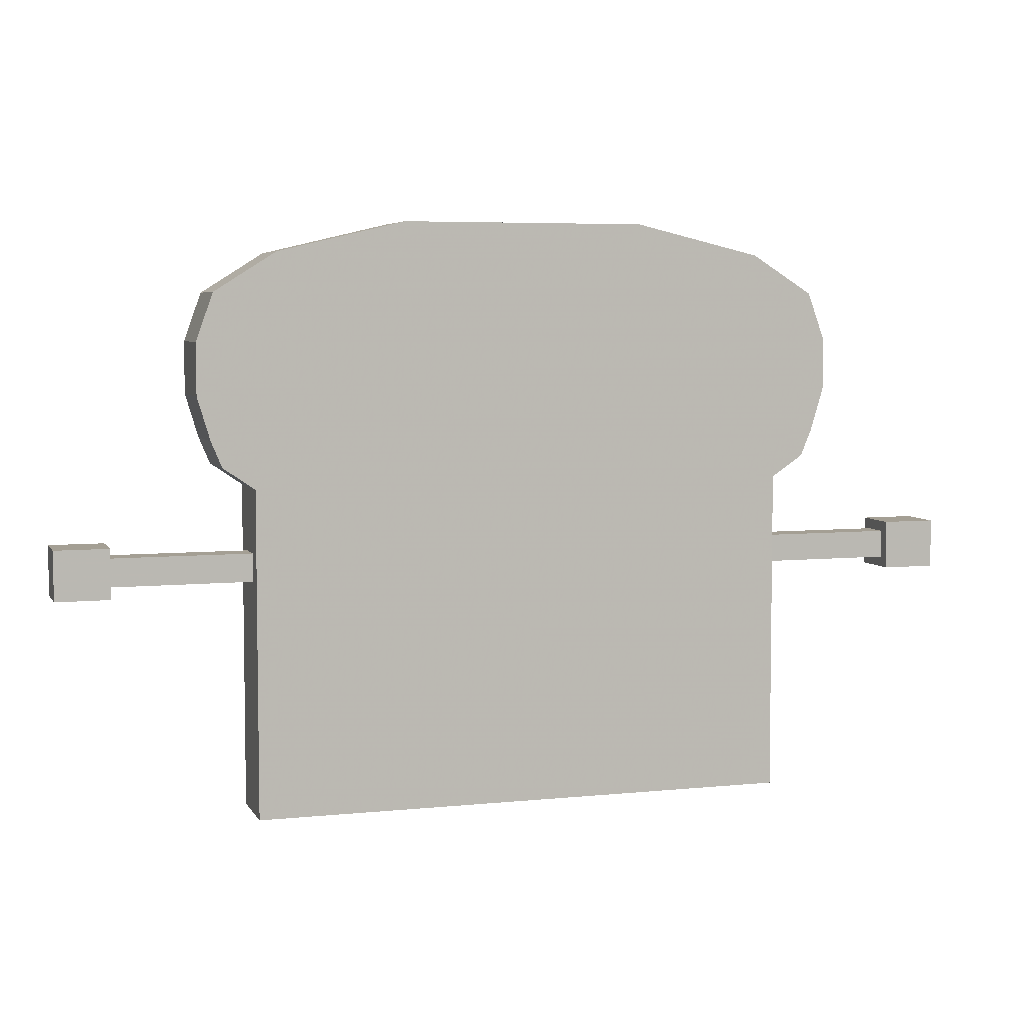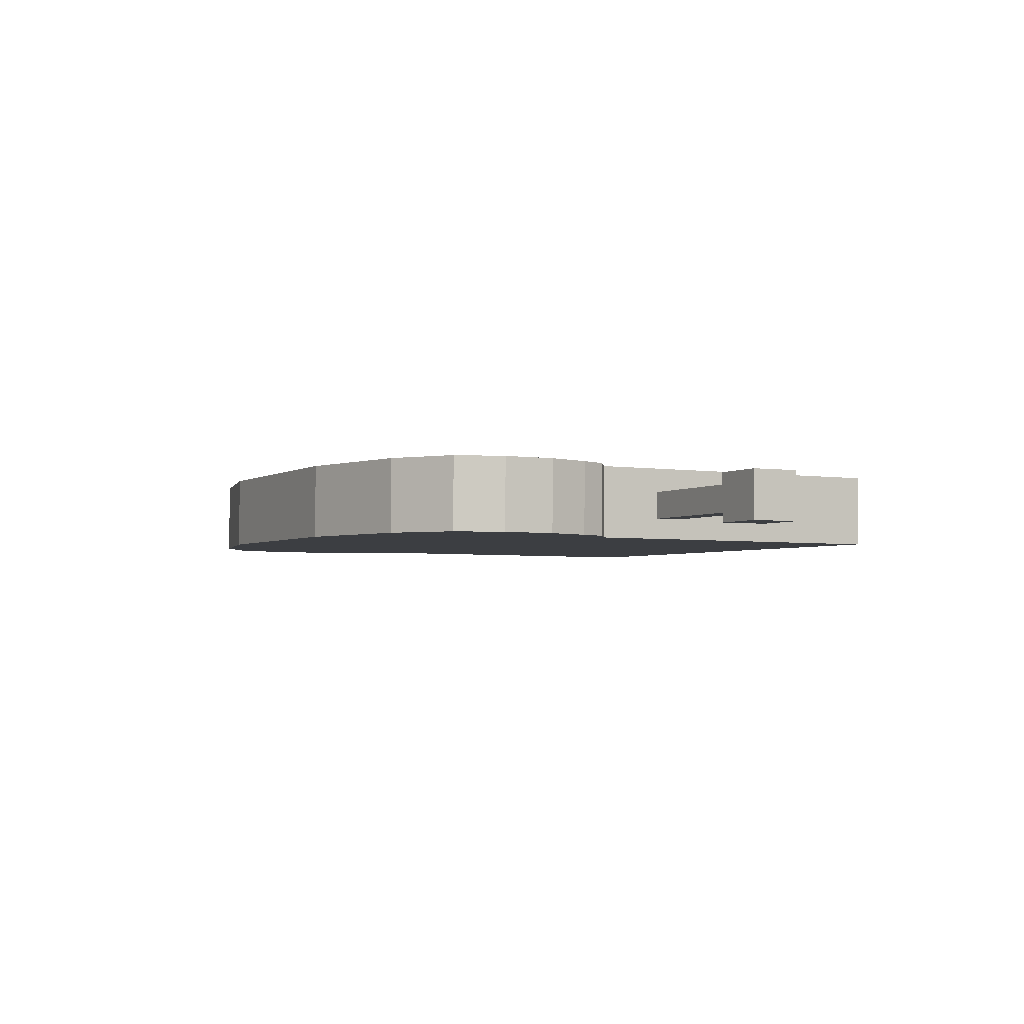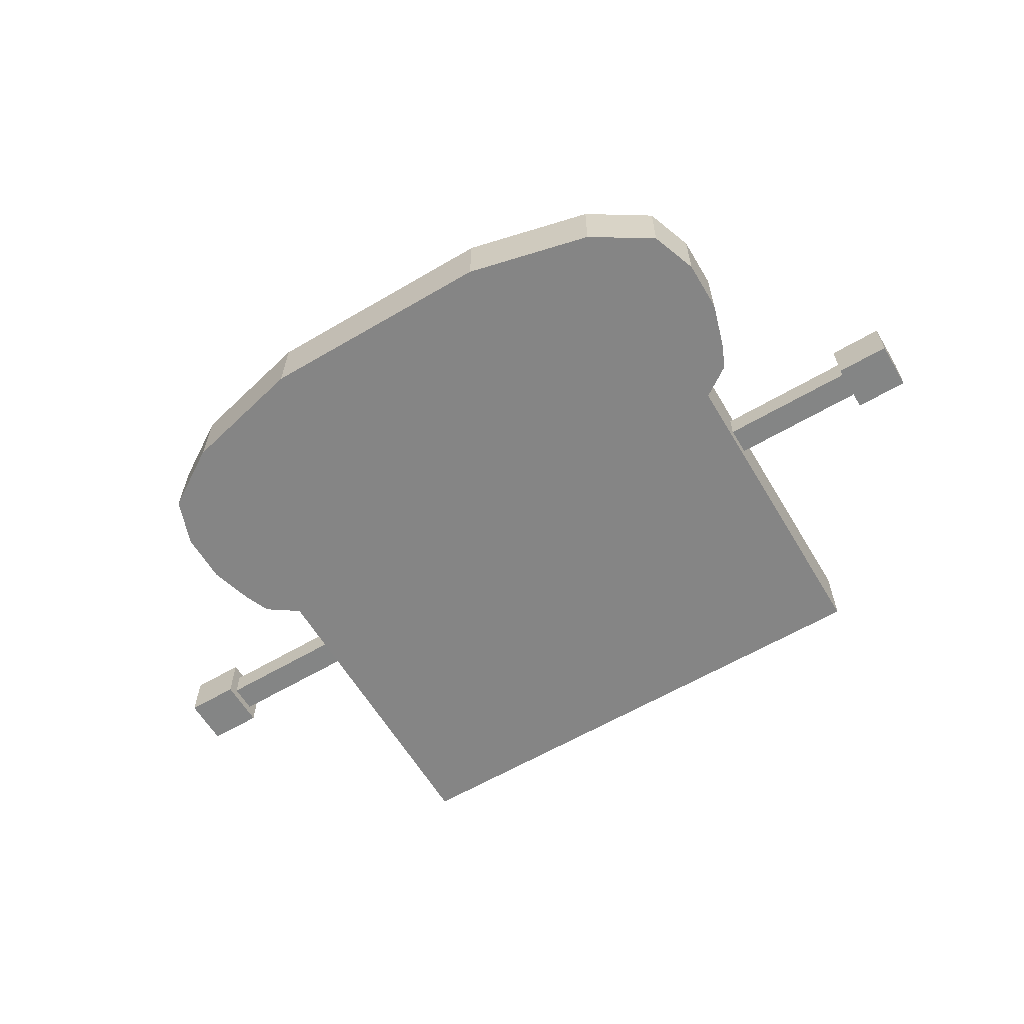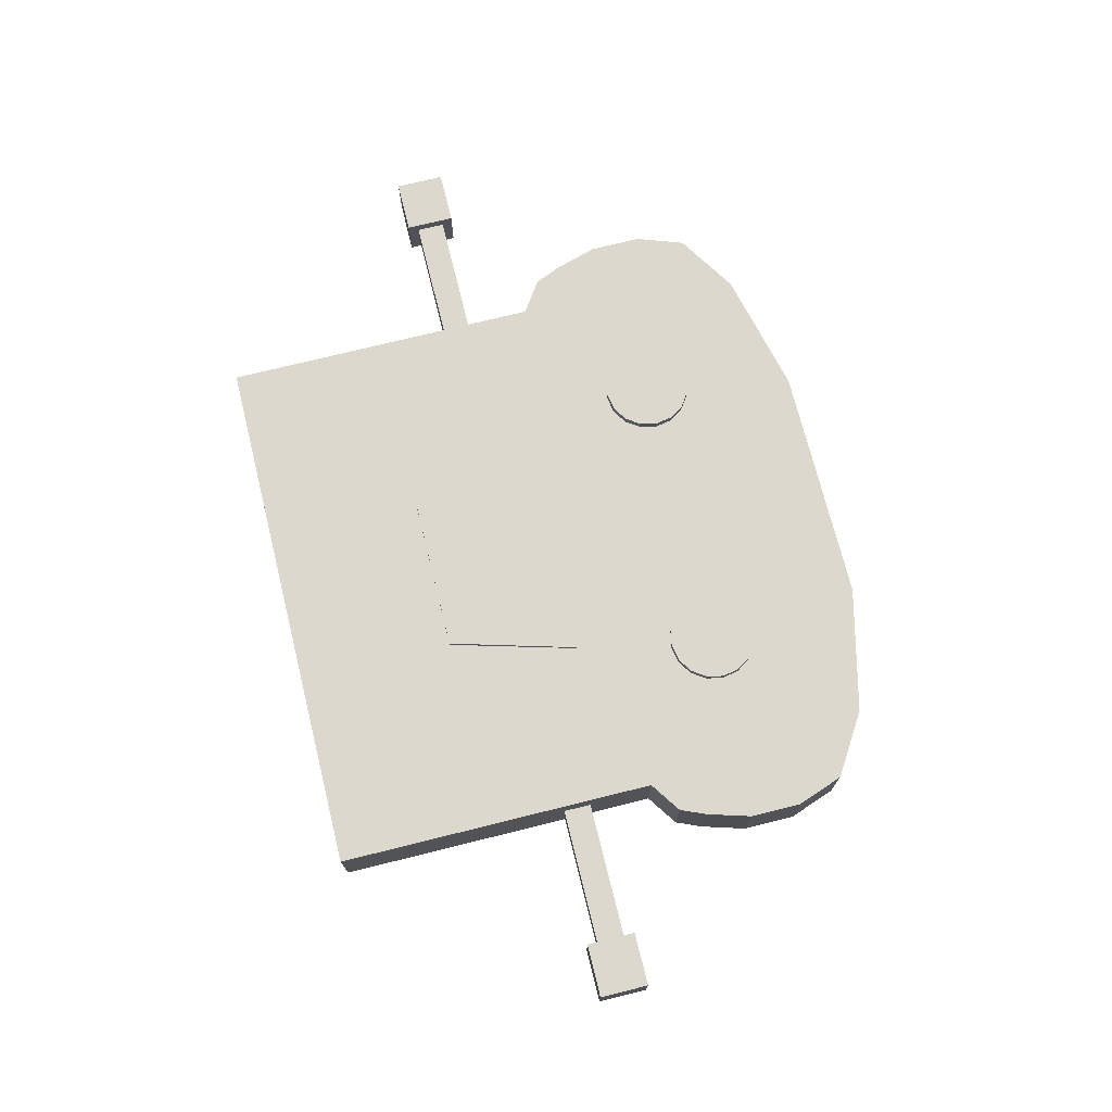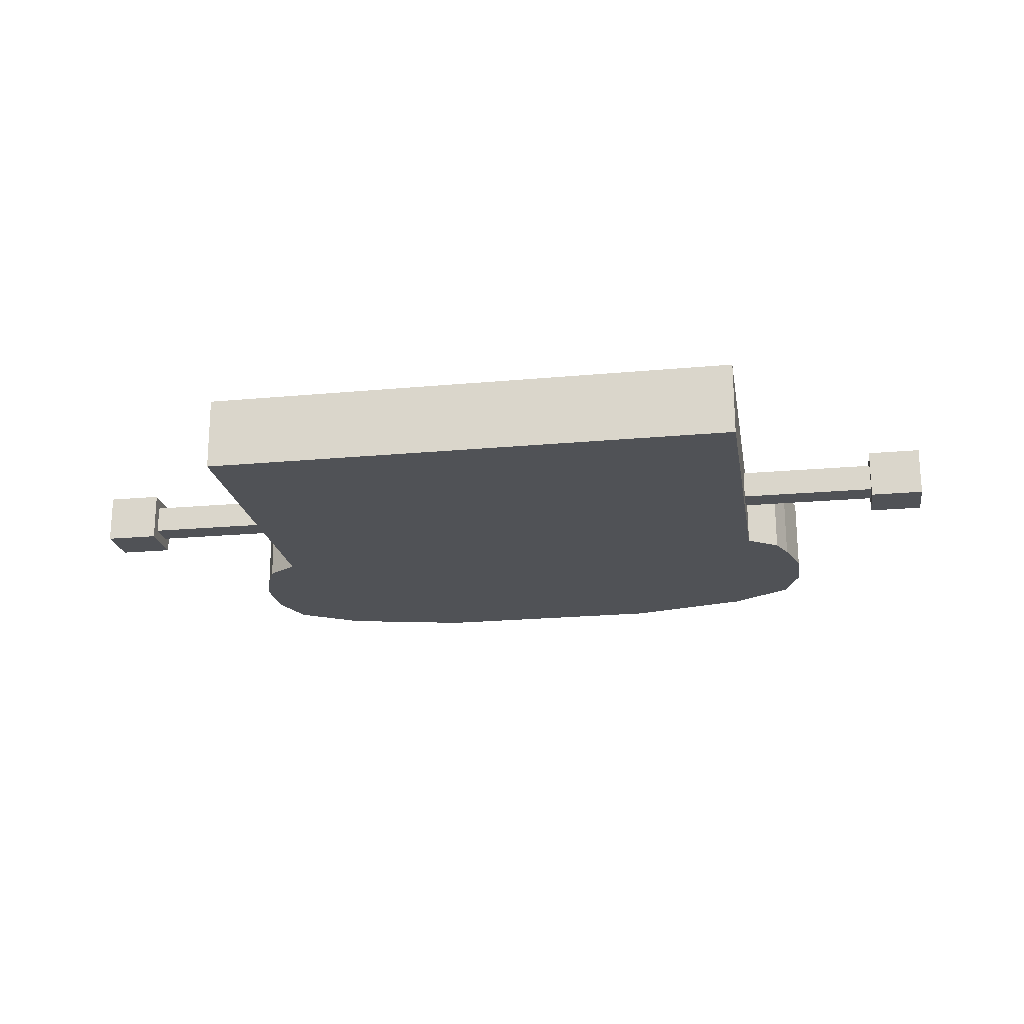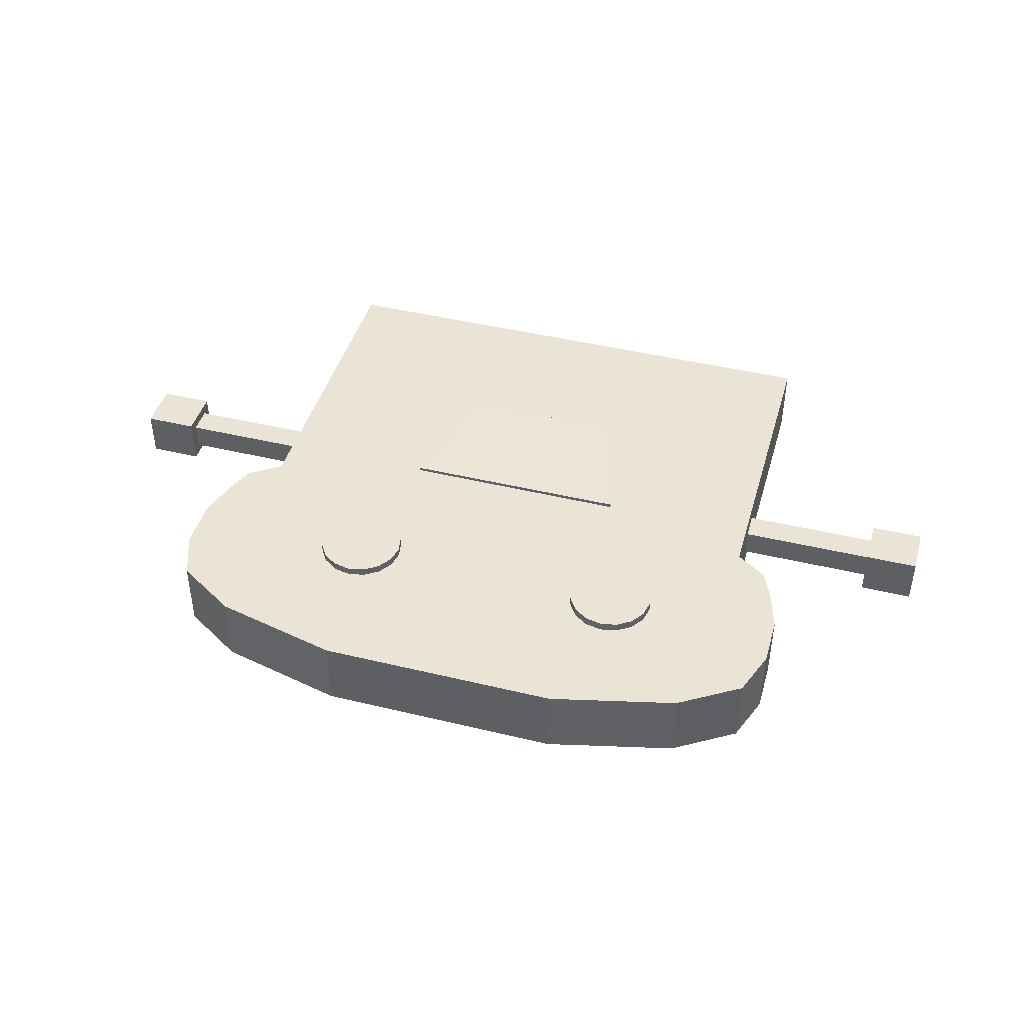
<metadata>
{"format":"obj","ext":"obj","renderer":"f3d","projection":"perspective","resolution":1024,"background":"white","views":[{"elev":5.6,"azim":162.3,"up":"+Y"},{"elev":-3.3,"azim":-117.1,"up":"+Z"},{"elev":-61.6,"azim":-149.1,"up":"+Z"},{"elev":72.5,"azim":76.1,"up":"+Z"},{"elev":-20.8,"azim":9.3,"up":"+Z"},{"elev":43.8,"azim":-164.2,"up":"+Z"}]}
</metadata>
<code>
v 1.589 -1.51 -0.1905
v 1.588 -1.511 0.228
v -1.514 -1.513 0.2206
v -1.513 -1.511 -0.1979
v 1.588 0.339 -0.1833
v 1.587 0.3374 0.2352
v -1.515 0.3358 0.2277
v -1.514 0.3374 -0.1908
v 1.769 0.4619 -0.1824
v -1.694 0.4601 -0.1907
v -1.695 0.4585 0.2278
v 1.768 0.4603 0.2361
v 1.83 0.6077 0.2368
v 1.831 0.6093 -0.1817
v -1.758 0.6058 0.2282
v -1.757 0.6074 -0.1903
v 1.905 0.8549 -0.1806
v -1.83 0.853 -0.1896
v -1.831 0.8514 0.2289
v 1.904 0.8533 0.2379
v 1.905 1.15 -0.1795
v 1.904 1.148 0.239
v -1.832 1.146 0.2301
v -1.831 1.148 -0.1884
v 1.807 1.42 -0.1787
v -1.734 1.418 -0.1872
v -1.735 1.416 0.2314
v 1.806 1.418 0.2399
v 1.456 1.641 -0.1786
v 1.455 1.639 0.2399
v -1.384 1.638 0.2331
v -1.383 1.639 -0.1855
v 0.7314 1.812 -0.1797
v -0.6582 1.811 -0.1831
v -0.6592 1.81 0.2354
v 0.7304 1.811 0.2388
v -1.283 1.58 0.2331
v 1.355 1.581 0.2394
v 0.6811 1.741 0.2384
v -0.6097 1.74 0.2353
v 1.356 1.583 -0.1791
v -1.282 1.581 -0.1854
v -0.6087 1.741 -0.1832
v 0.6821 1.742 -0.1801
v 1.682 1.378 -0.1791
v -1.608 1.376 -0.187
v -1.699 1.123 0.2303
v 1.681 1.376 0.2394
v -1.609 1.374 0.2315
v -1.698 0.8512 -0.1892
v -1.698 1.125 -0.1882
v 1.772 1.127 -0.1799
v -1.699 0.8496 0.2293
v 1.771 1.125 0.2386
v 1.703 0.6232 0.2365
v 1.771 0.8513 0.2376
v 1.704 0.6248 -0.182
v -1.629 0.6231 -0.19
v 1.772 0.853 -0.1809
v -1.63 0.6215 0.2285
v -1.404 0.3706 0.2281
v 1.477 0.3721 0.235
v 1.645 0.4863 0.2359
v -1.572 0.4846 0.2282
v 1.478 0.3737 -0.1835
v -1.571 0.4862 -0.1903
v 1.646 0.4879 -0.1826
v 1.479 -1.344 -0.1901
v -1.403 -1.345 -0.197
v -1.403 0.3722 -0.1904
v 1.478 -1.345 0.2284
v -1.404 -1.347 0.2215
v 0.9973 1.088 0.1099
v 1.05 1.006 0.1097
v 1.068 0.9102 0.1095
v 1.047 0.8148 0.1092
v 0.9918 0.7345 0.109
v 0.9099 0.6816 0.1089
v 0.8139 0.6641 0.1088
v 0.7186 0.6846 0.1089
v 0.6383 0.74 0.109
v 0.5854 0.822 0.1092
v 0.5679 0.9179 0.1095
v 0.5884 1.013 0.1097
v 0.6438 1.094 0.1099
v 0.7258 1.146 0.1101
v 0.8217 1.164 0.1101
v 0.9171 1.143 0.11
v 0.9973 1.088 0.2833
v 1.05 1.006 0.2831
v 1.068 0.9097 0.2829
v 1.047 0.8144 0.2826
v 0.9918 0.7341 0.2824
v 0.9099 0.6812 0.2823
v 0.8139 0.6636 0.2823
v 0.7186 0.6842 0.2823
v 0.6383 0.7396 0.2824
v 0.5854 0.8215 0.2827
v 0.5679 0.9175 0.2829
v 0.5884 1.013 0.2831
v 0.6438 1.093 0.2833
v 0.7258 1.146 0.2835
v 0.8217 1.164 0.2835
v 0.9171 1.143 0.2835
v 0.8178 0.914 0.1095
v 0.8178 0.9136 0.2829
v -0.8176 0.939 0.2829
v -0.8176 0.9395 0.1095
v -0.7183 1.168 0.2835
v -0.8137 1.189 0.2836
v -0.9097 1.171 0.2835
v -0.9916 1.119 0.2834
v -1.047 1.038 0.2832
v -1.068 0.9429 0.283
v -1.05 0.847 0.2827
v -0.9971 0.765 0.2825
v -0.9168 0.7096 0.2824
v -0.8215 0.6891 0.2823
v -0.7255 0.7066 0.2824
v -0.6436 0.7595 0.2825
v -0.5881 0.8398 0.2827
v -0.5676 0.9351 0.2829
v -0.5852 1.031 0.2832
v -0.6381 1.113 0.2834
v -0.7183 1.169 0.1101
v -0.8137 1.189 0.1102
v -0.9097 1.172 0.1101
v -0.9916 1.119 0.11
v -1.047 1.039 0.1098
v -1.068 0.9433 0.1095
v -1.05 0.8474 0.1093
v -0.9971 0.7654 0.1091
v -0.9168 0.71 0.109
v -0.8215 0.6895 0.1089
v -0.7255 0.707 0.109
v -0.6436 0.76 0.1091
v -0.5881 0.8402 0.1093
v -0.5676 0.9356 0.1095
v -0.5852 1.032 0.1098
v -0.6381 1.113 0.11
v 0.6842 0.1158 0.08868
v 0.4813 -0.6125 0.094
v -0.4184 -0.6122 0.094
v -0.6207 0.1163 0.08868
v 0.6842 0.117 0.2516
v 0.4813 -0.6113 0.2569
v -0.4184 -0.611 0.2569
v -0.6207 0.1174 0.2516
v -1.392 -0.0251 -0.07222
v -1.392 -0.1837 -0.07222
v -1.551 -0.1837 -0.07222
v -1.551 -0.0251 -0.07222
v -1.392 -0.0251 0.08638
v -1.392 -0.1837 0.08638
v -1.551 -0.1837 0.08638
v -1.551 -0.0251 0.08638
v -1.898 -0.0251 -0.07222
v -1.898 -0.0251 0.08638
v -1.898 -0.1837 -0.07222
v -1.898 -0.1837 0.08638
v -2.3 -0.1837 -0.07222
v -2.3 -0.0251 -0.07222
v -2.3 -0.1837 0.08638
v -2.3 -0.0251 0.08638
v -2.3 0.03544 -0.1328
v -2.3 0.03544 0.1469
v -2.3 -0.2442 -0.1328
v -2.3 -0.2442 0.1469
v -2.606 -0.2442 -0.1328
v -2.606 0.03544 -0.1328
v -2.606 -0.2442 0.1469
v -2.606 0.03544 0.1469
v 2.682 -0.2442 0.1469
v 2.682 0.03544 0.1469
v 2.682 -0.2442 -0.1328
v 2.682 0.03544 -0.1328
v 2.377 0.03544 0.1469
v 2.377 0.03544 -0.1328
v 2.377 -0.2442 0.1469
v 2.377 -0.2442 -0.1328
v 2.377 -0.1837 0.08638
v 2.377 -0.0251 0.08638
v 2.377 -0.1837 -0.07222
v 2.377 -0.0251 -0.07222
v 1.974 -0.0251 0.08638
v 1.974 -0.0251 -0.07222
v 1.974 -0.1837 0.08638
v 1.974 -0.1837 -0.07222
v 1.627 -0.1837 0.08638
v 1.627 -0.0251 0.08638
v 1.469 -0.0251 0.08638
v 1.469 -0.1837 0.08638
v 1.627 -0.1837 -0.07222
v 1.627 -0.0251 -0.07222
v 1.469 -0.0251 -0.07222
v 1.469 -0.1837 -0.07222
f 1 2 3 4
f 1 5 6 2
f 3 7 8 4
f 8 7 11 10
f 6 5 9 12
f 12 9 14 13
f 10 11 15 16
f 16 15 19 18
f 13 14 17 20
f 20 17 21 22
f 18 19 23 24
f 24 23 27 26
f 22 21 25 28
f 28 25 29 30
f 26 27 31 32
f 32 31 35 34
f 30 29 33 36
f 33 34 35 36
f 36 39 38 30
f 35 40 39 36
f 31 37 40 35
f 37 38 39 40
f 34 43 42 32
f 33 44 43 34
f 29 41 44 33
f 41 42 43 44
f 32 42 46 26
f 25 45 41 29
f 45 46 42 41
f 30 38 48 28
f 27 49 37 31
f 49 48 38 37
f 28 48 54 22
f 23 47 49 27
f 47 54 48 49
f 26 46 51 24
f 21 52 45 25
f 52 51 46 45
f 18 50 59 17
f 24 51 50 18
f 17 59 52 21
f 59 50 51 52
f 22 54 56 20
f 19 53 47 23
f 53 56 54 47
f 20 56 55 13
f 15 60 53 19
f 60 55 56 53
f 18 50 58 16
f 14 57 59 17
f 57 58 50 59
f 16 58 66 10
f 9 67 57 14
f 67 66 58 57
f 13 55 63 12
f 11 64 60 15
f 64 63 55 60
f 12 63 62 6
f 7 61 64 11
f 61 62 63 64
f 10 66 70 8
f 5 65 67 9
f 65 70 66 67
f 1 68 65 5
f 68 1 4 69
f 8 70 69 4
f 65 68 69 70
f 6 62 71 2
f 3 72 61 7
f 2 71 72 3
f 71 62 61 72
f 105 73 74
f 106 90 89
f 105 74 75
f 106 91 90
f 105 75 76
f 106 92 91
f 105 76 77
f 106 93 92
f 105 77 78
f 106 94 93
f 105 78 79
f 106 95 94
f 105 79 80
f 106 96 95
f 105 80 81
f 106 97 96
f 105 81 82
f 106 98 97
f 105 82 83
f 106 99 98
f 105 83 84
f 106 100 99
f 105 84 85
f 106 101 100
f 105 85 86
f 106 102 101
f 105 86 87
f 106 103 102
f 105 87 88
f 106 104 103
f 105 88 73
f 106 89 104
f 73 89 90 74
f 74 90 91 75
f 75 91 92 76
f 76 92 93 77
f 77 93 94 78
f 78 94 95 79
f 79 95 96 80
f 80 96 97 81
f 81 97 98 82
f 82 98 99 83
f 83 99 100 84
f 84 100 101 85
f 85 101 102 86
f 86 102 103 87
f 87 103 104 88
f 88 104 89 73
f 125 109 124 140
f 126 110 109 125
f 127 111 110 126
f 128 112 111 127
f 129 113 112 128
f 130 114 113 129
f 131 115 114 130
f 132 116 115 131
f 133 117 116 132
f 134 118 117 133
f 135 119 118 134
f 136 120 119 135
f 137 121 120 136
f 138 122 121 137
f 139 123 122 138
f 140 124 123 139
f 107 124 109
f 108 125 140
f 107 109 110
f 108 126 125
f 107 110 111
f 108 127 126
f 107 111 112
f 108 128 127
f 107 112 113
f 108 129 128
f 107 113 114
f 108 130 129
f 107 114 115
f 108 131 130
f 107 115 116
f 108 132 131
f 107 116 117
f 108 133 132
f 107 117 118
f 108 134 133
f 107 118 119
f 108 135 134
f 107 119 120
f 108 136 135
f 107 120 121
f 108 137 136
f 107 121 122
f 108 138 137
f 107 122 123
f 108 139 138
f 107 123 124
f 108 140 139
f 143 144 141 142
f 145 148 147 146
f 141 145 146 142
f 142 146 147 143
f 143 147 148 144
f 144 148 145 141
f 151 152 149 150
f 153 156 155 154
f 149 153 154 150
f 150 154 155 151
f 152 156 153 149
f 156 152 157 158
f 151 155 160 159
f 155 156 158 160
f 152 151 159 157
f 157 159 161 162
f 160 158 164 163
f 159 160 163 161
f 158 157 162 164
f 164 162 165 166
f 161 163 168 167
f 163 164 166 168
f 162 161 167 165
f 165 167 169 170
f 168 166 172 171
f 167 168 171 169
f 166 165 170 172
f 169 171 172 170
f 176 174 173 175
f 179 180 175 173
f 178 177 174 176
f 177 179 173 174
f 180 178 176 175
f 183 184 178 180
f 182 181 179 177
f 184 182 177 178
f 181 183 180 179
f 187 188 183 181
f 186 185 182 184
f 185 187 181 182
f 188 186 184 183
f 193 194 186 188
f 190 189 187 185
f 194 190 185 186
f 189 193 188 187
f 193 189 192 196
f 195 191 190 194
f 196 192 191 195
f 192 189 190 191
f 194 193 196 195

</code>
